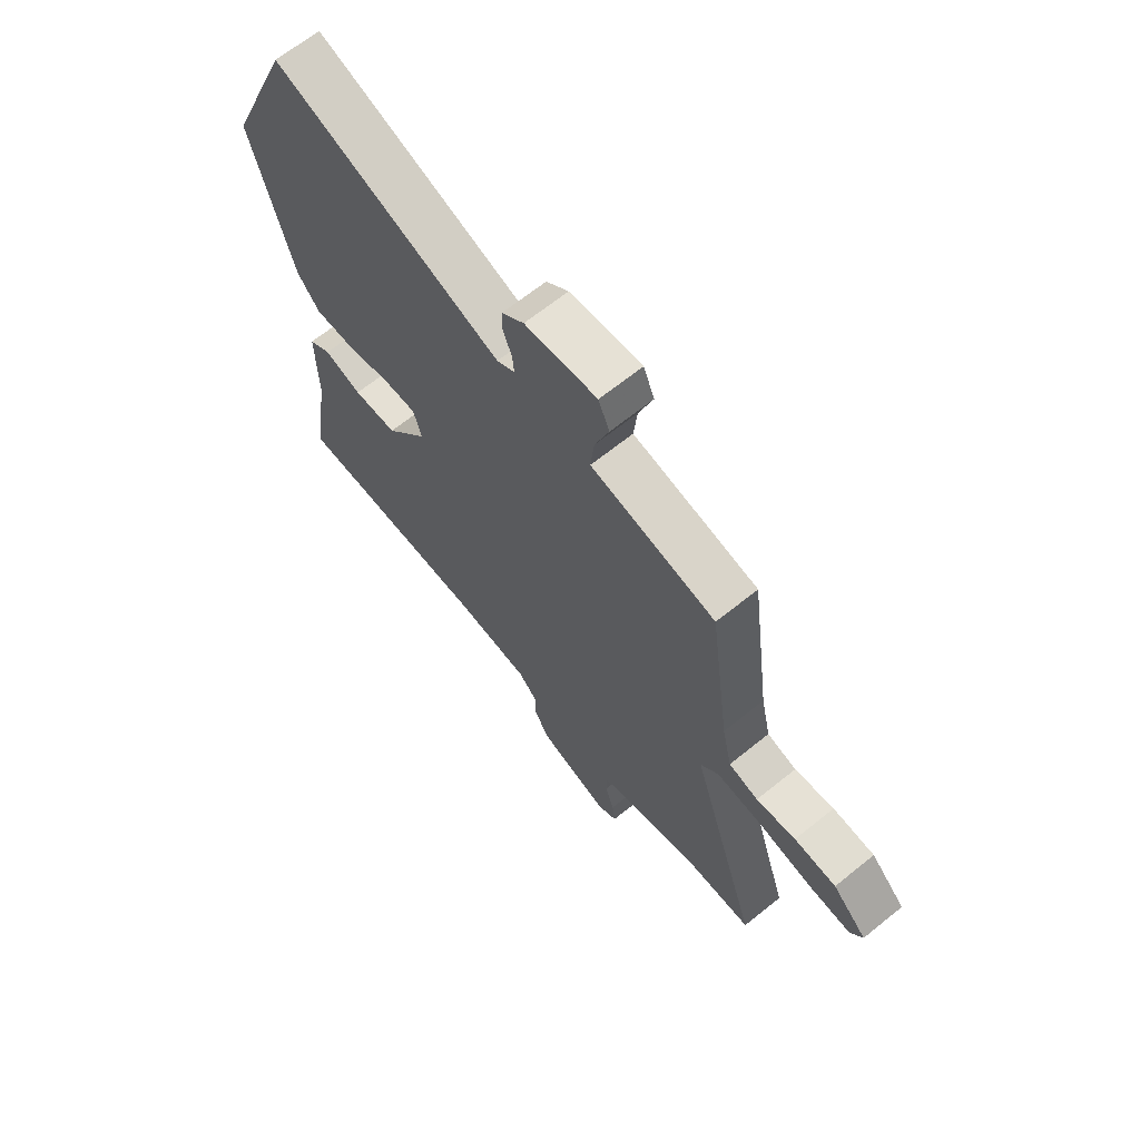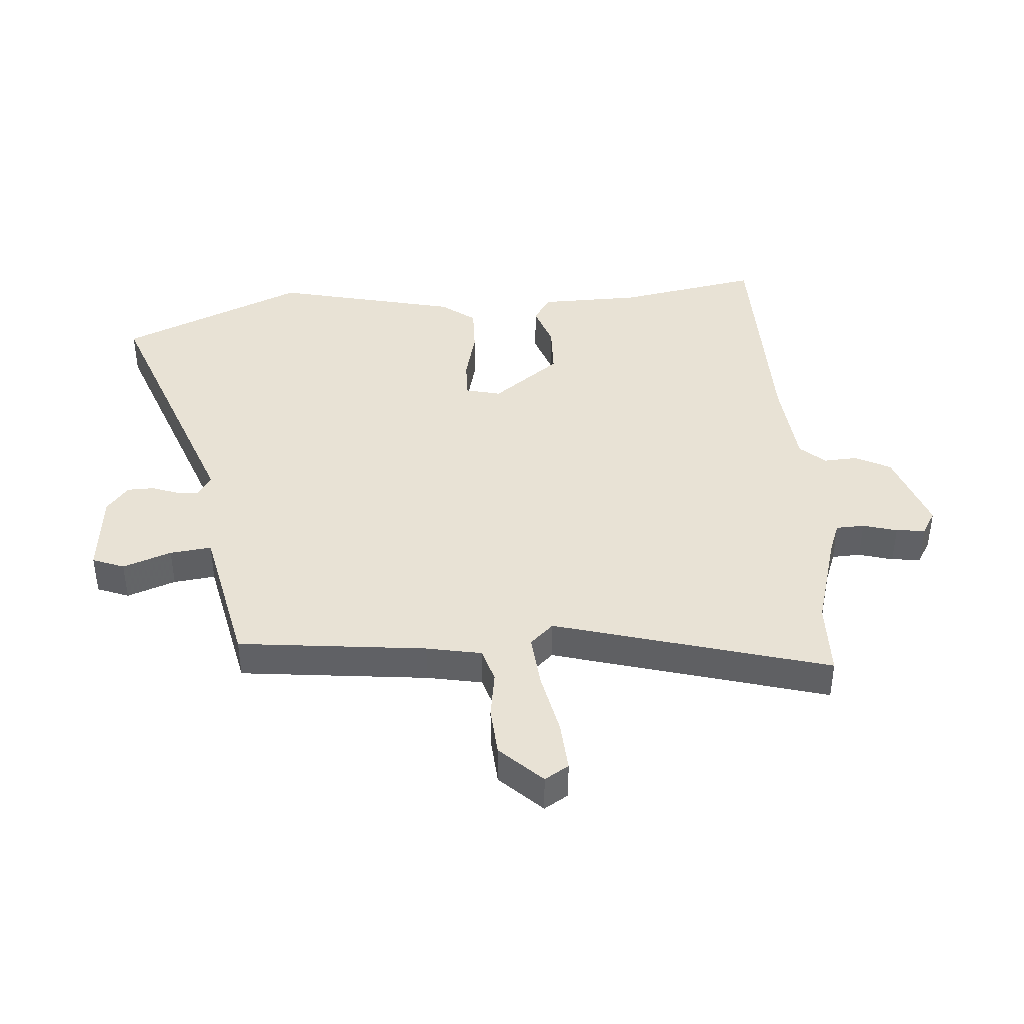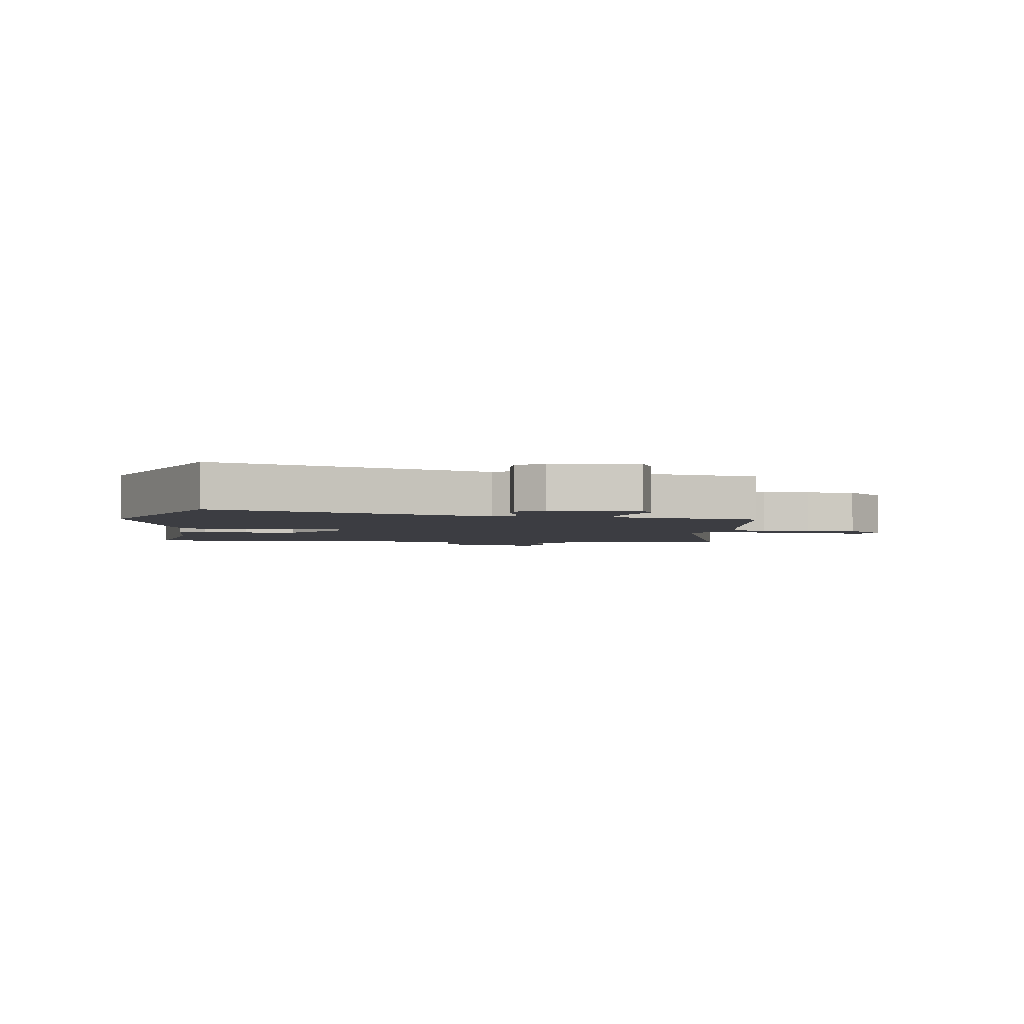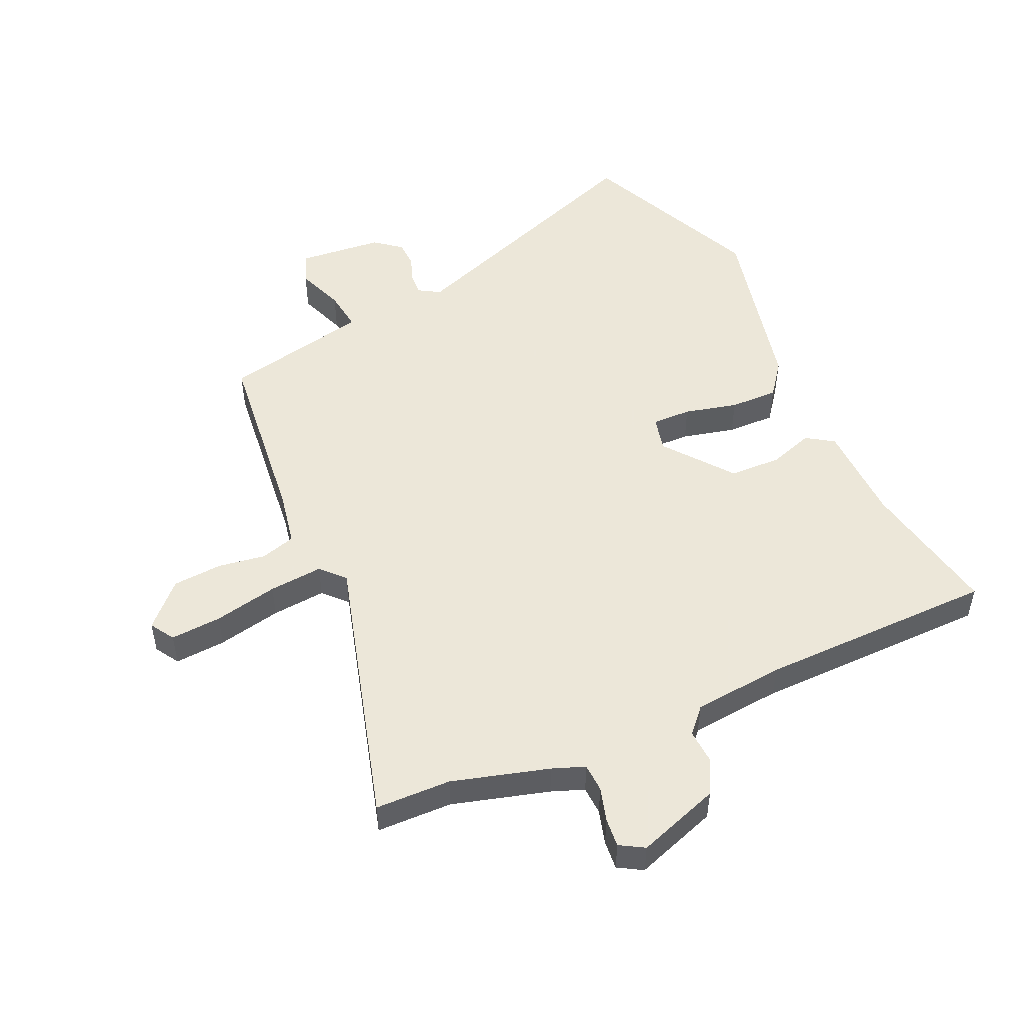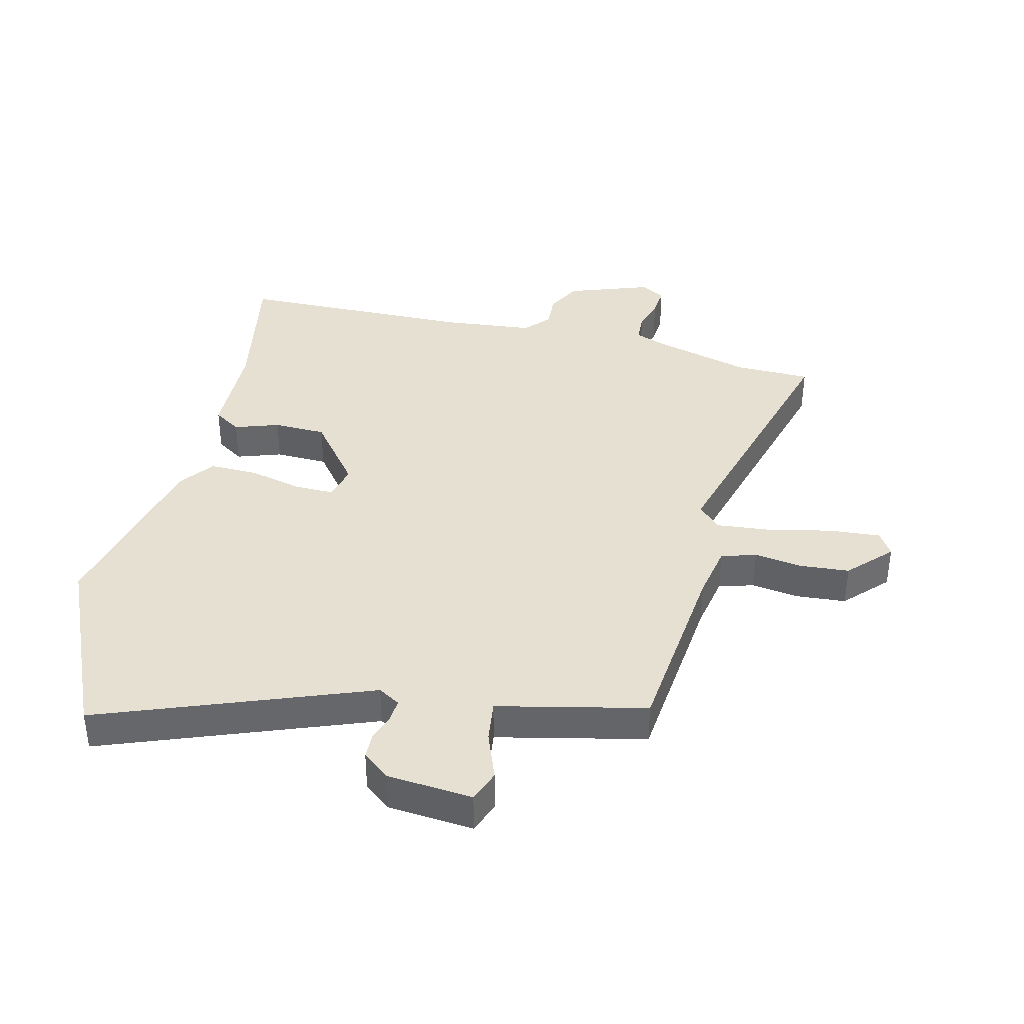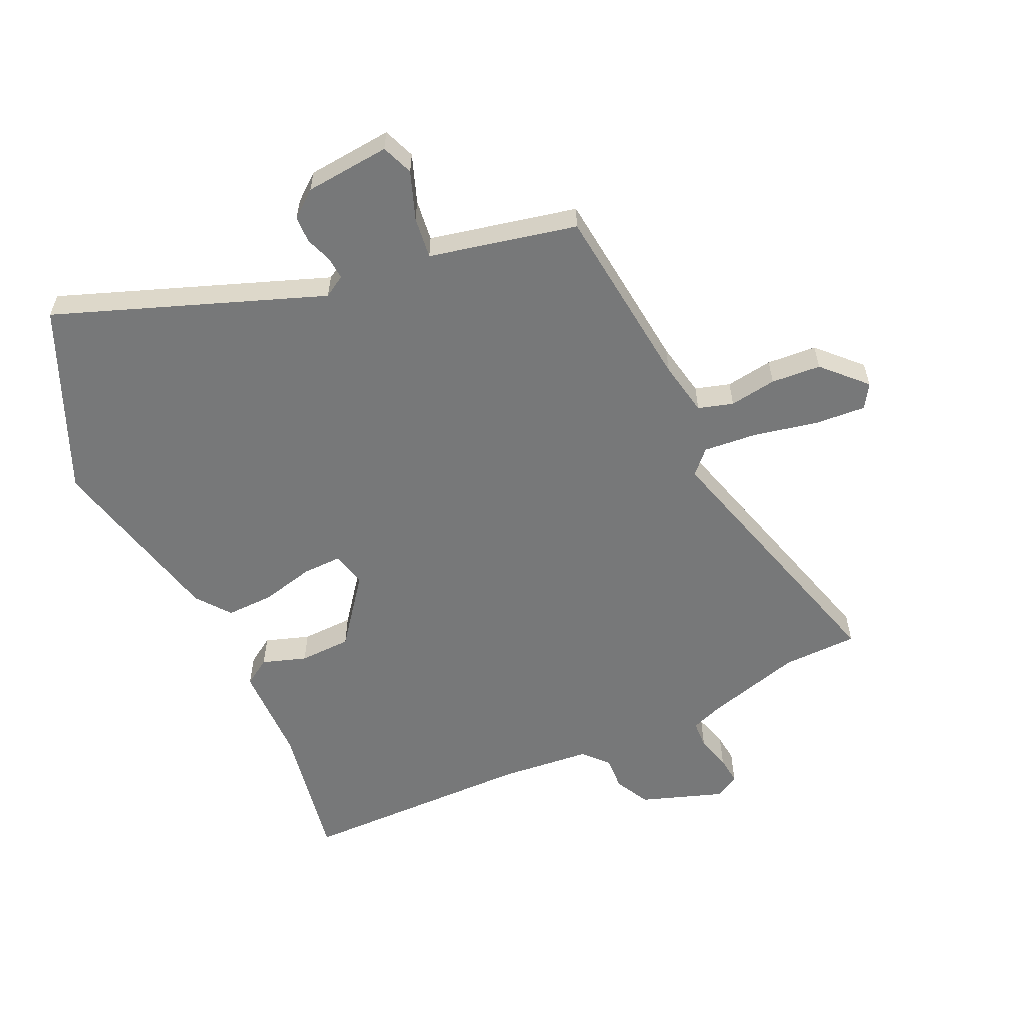
<metadata>
{"format":"obj","ext":"obj","renderer":"f3d","projection":"perspective","resolution":1024,"background":"white","views":[{"elev":67.0,"azim":51.1,"up":"+Z"},{"elev":40.9,"azim":84.4,"up":"+Y"},{"elev":-2.9,"azim":-7.6,"up":"+Y"},{"elev":50.2,"azim":154.2,"up":"+Y"},{"elev":38.4,"azim":11.9,"up":"+Y"},{"elev":-57.4,"azim":23.4,"up":"+Y"}]}
</metadata>
<code>
v 0.621 0.07 -0.494
v 0.494 0.07 -0.5
v 0.333 0.07 -0.55
v 0.279 0.07 -0.572
v 0.278 0.07 -0.62
v 0.296 0.07 -0.677
v 0.302 0.07 -0.726
v 0.262 0.07 -0.751
v 0.121 0.07 -0.706
v 0.089 0.07 -0.648
v 0.091 0.07 -0.591
v 0.052 0.07 -0.55
v -0.102 0.07 -0.539
v -0.5 0.07 -0.544
v -0.462 0.07 -0.304
v -0.463 0.07 -0.135
v -0.418 0.07 -0.104
v -0.343 0.07 -0.127
v -0.255 0.07 -0.122
v -0.17 0.07 -0.006
v -0.186 0.07 0.053
v -0.252 0.07 0.05
v -0.341 0.07 0.026
v -0.422 0.07 0.022
v -0.467 0.07 0.078
v -0.547 0.07 0.386
v -0.418 0.07 0.7
v 0.034 0.07 0.544
v 0.07 0.07 0.567
v 0.066 0.07 0.605
v 0.049 0.07 0.649
v 0.049 0.07 0.694
v 0.093 0.07 0.731
v 0.236 0.07 0.748
v 0.258 0.07 0.695
v 0.23 0.07 0.613
v 0.223 0.07 0.543
v 0.306 0.07 0.527
v 0.472 0.07 0.495
v 0.514 0.07 0.18
v 0.534 0.07 0.088
v 0.593 0.07 0.072
v 0.672 0.07 0.086
v 0.756 0.07 0.082
v 0.825 0.07 0.014
v 0.801 0.07 -0.027
v 0.715 0.07 -0.023
v 0.607 0.07 -0.003
v 0.516 0.07 0.003
v 0.48 0.07 -0.037
v 0.621 0 -0.494
v 0.494 0 -0.5
v 0.333 0 -0.55
v 0.279 0 -0.572
v 0.278 0 -0.62
v 0.296 0 -0.677
v 0.302 0 -0.726
v 0.262 0 -0.751
v 0.121 0 -0.706
v 0.089 0 -0.648
v 0.091 0 -0.591
v 0.052 0 -0.55
v -0.102 0 -0.539
v -0.5 0 -0.544
v -0.462 0 -0.304
v -0.463 0 -0.135
v -0.418 0 -0.104
v -0.343 0 -0.127
v -0.255 0 -0.122
v -0.17 0 -0.006
v -0.186 0 0.053
v -0.252 0 0.05
v -0.341 0 0.026
v -0.422 0 0.022
v -0.467 0 0.078
v -0.547 0 0.386
v -0.418 0 0.7
v 0.034 0 0.544
v 0.07 0 0.567
v 0.066 0 0.605
v 0.049 0 0.649
v 0.049 0 0.694
v 0.093 0 0.731
v 0.236 0 0.748
v 0.258 0 0.695
v 0.23 0 0.613
v 0.223 0 0.543
v 0.306 0 0.527
v 0.472 0 0.495
v 0.514 0 0.18
v 0.534 0 0.088
v 0.593 0 0.072
v 0.672 0 0.086
v 0.756 0 0.082
v 0.825 0 0.014
v 0.801 0 -0.027
v 0.715 0 -0.023
v 0.607 0 -0.003
v 0.516 0 0.003
v 0.48 0 -0.037
f 45 46 47 48
f 45 48 49
f 42 43 44 45
f 42 45 49
f 41 42 49
f 40 41 49 50
f 37 38 39 40
f 33 34 35 36
f 33 36 37
f 30 31 32 33
f 29 30 33 37
f 28 29 37 40
f 22 23 24 25
f 21 22 25 26
f 15 16 17 18
f 13 14 15 18
f 12 13 18 19
f 11 12 19 20
f 9 10 11
f 8 9 11
f 5 6 7 8
f 4 5 8 11
f 3 4 11 20
f 50 1 2
f 50 2 3 20
f 21 26 27 28
f 28 40 50
f 20 21 28 50
f 98 97 96 95
f 99 98 95
f 95 94 93 92
f 99 95 92
f 99 92 91
f 100 99 91 90
f 90 89 88 87
f 86 85 84 83
f 87 86 83
f 83 82 81 80
f 87 83 80 79
f 90 87 79 78
f 75 74 73 72
f 76 75 72 71
f 68 67 66 65
f 68 65 64 63
f 69 68 63 62
f 70 69 62 61
f 61 60 59
f 61 59 58
f 58 57 56 55
f 61 58 55 54
f 70 61 54 53
f 52 51 100
f 70 53 52 100
f 78 77 76 71
f 100 90 78
f 100 78 71 70
f 1 51 52 2
f 2 52 53 3
f 3 53 54 4
f 4 54 55 5
f 5 55 56 6
f 6 56 57 7
f 7 57 58 8
f 8 58 59 9
f 9 59 60 10
f 10 60 61 11
f 11 61 62 12
f 12 62 63 13
f 13 63 64 14
f 14 64 65 15
f 15 65 66 16
f 16 66 67 17
f 17 67 68 18
f 18 68 69 19
f 19 69 70 20
f 20 70 71 21
f 21 71 72 22
f 22 72 73 23
f 23 73 74 24
f 24 74 75 25
f 25 75 76 26
f 26 76 77 27
f 27 77 78 28
f 28 78 79 29
f 29 79 80 30
f 30 80 81 31
f 31 81 82 32
f 32 82 83 33
f 33 83 84 34
f 34 84 85 35
f 35 85 86 36
f 36 86 87 37
f 37 87 88 38
f 38 88 89 39
f 39 89 90 40
f 40 90 91 41
f 41 91 92 42
f 42 92 93 43
f 43 93 94 44
f 44 94 95 45
f 45 95 96 46
f 46 96 97 47
f 47 97 98 48
f 48 98 99 49
f 49 99 100 50
f 50 100 51 1

</code>
